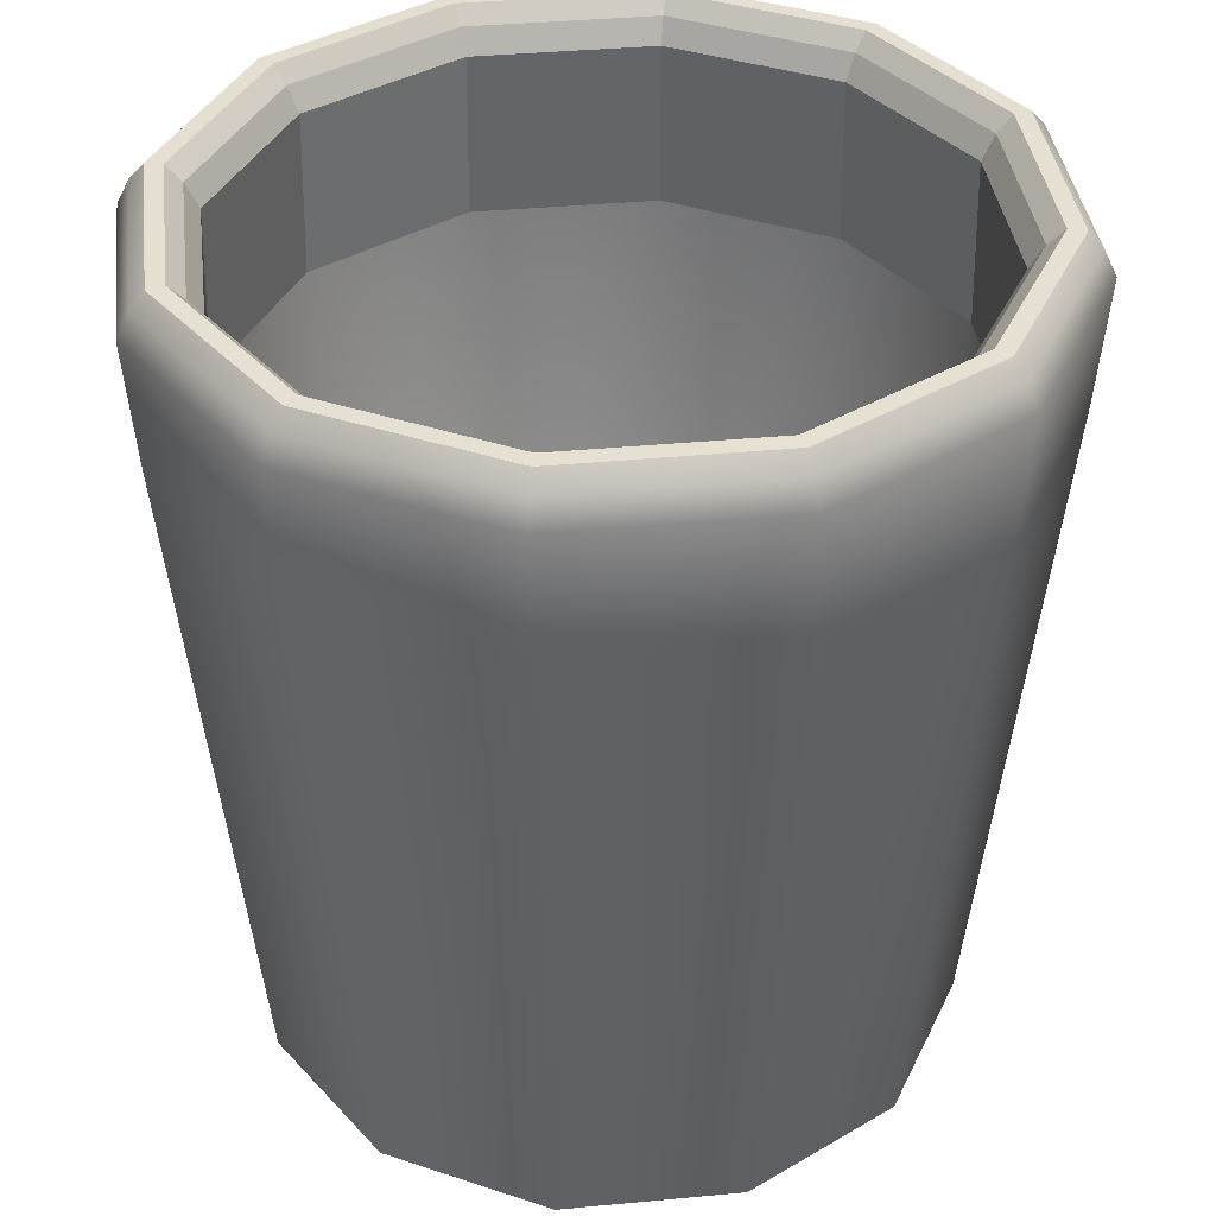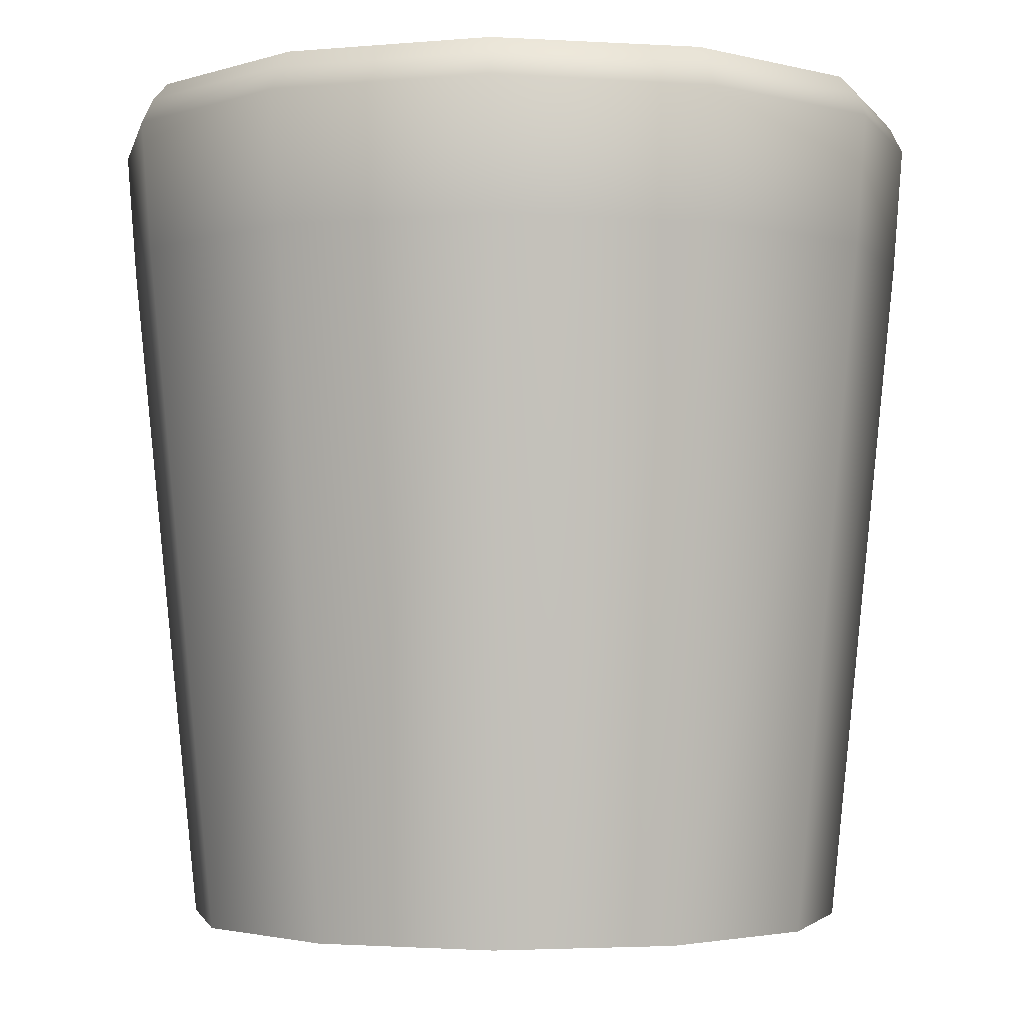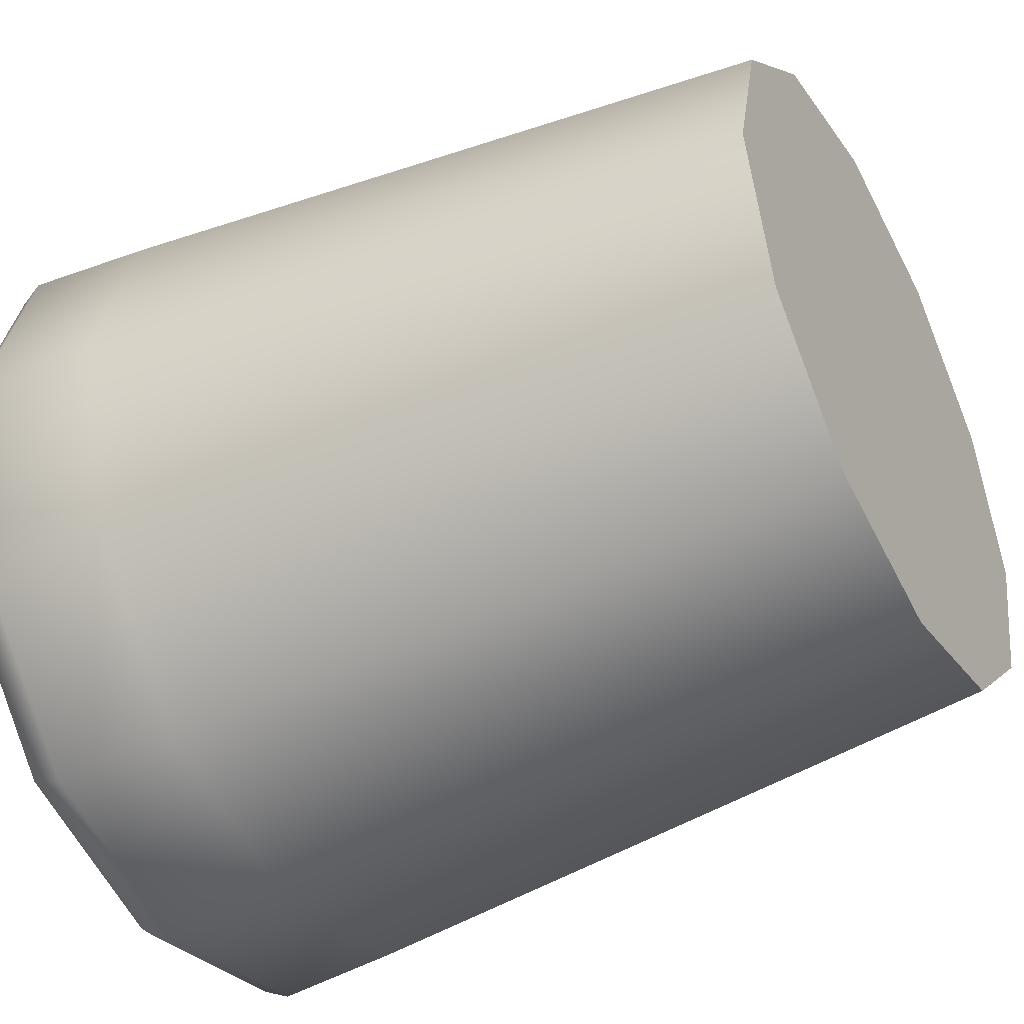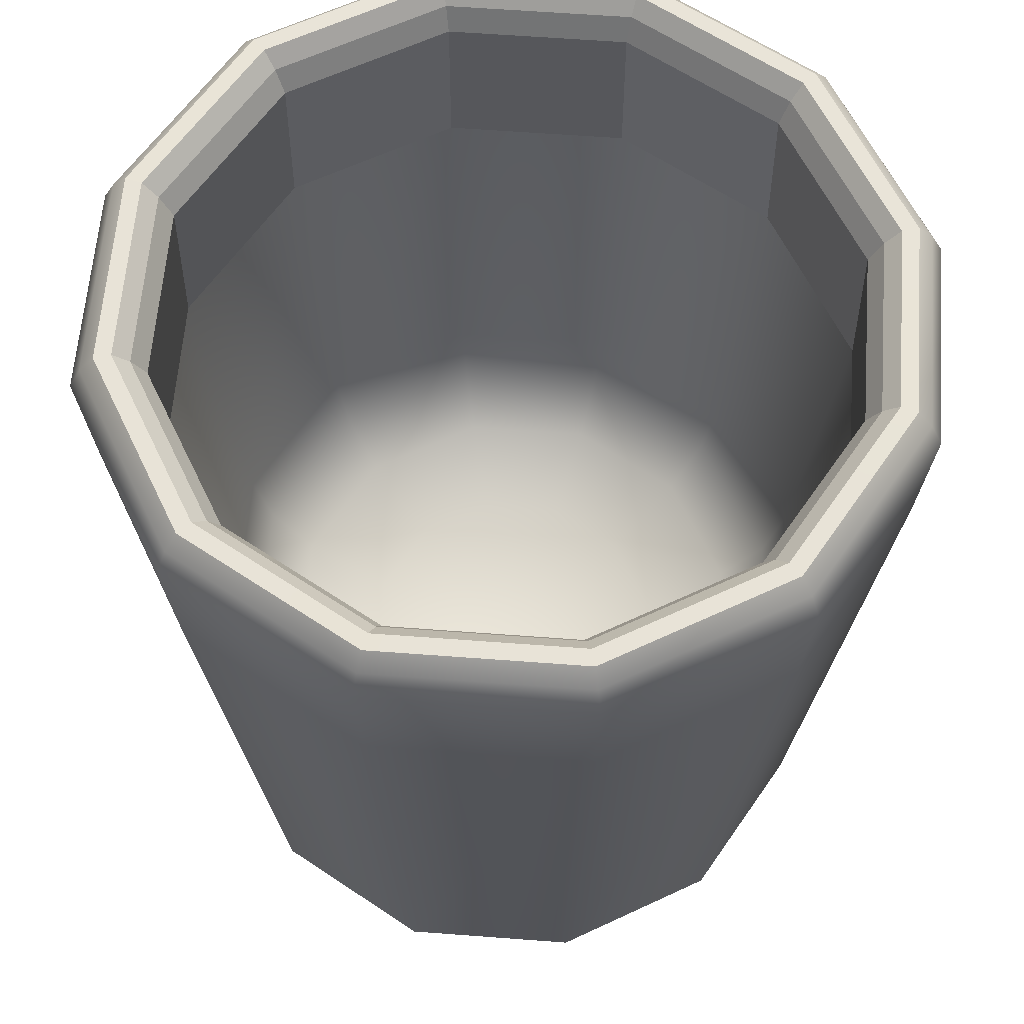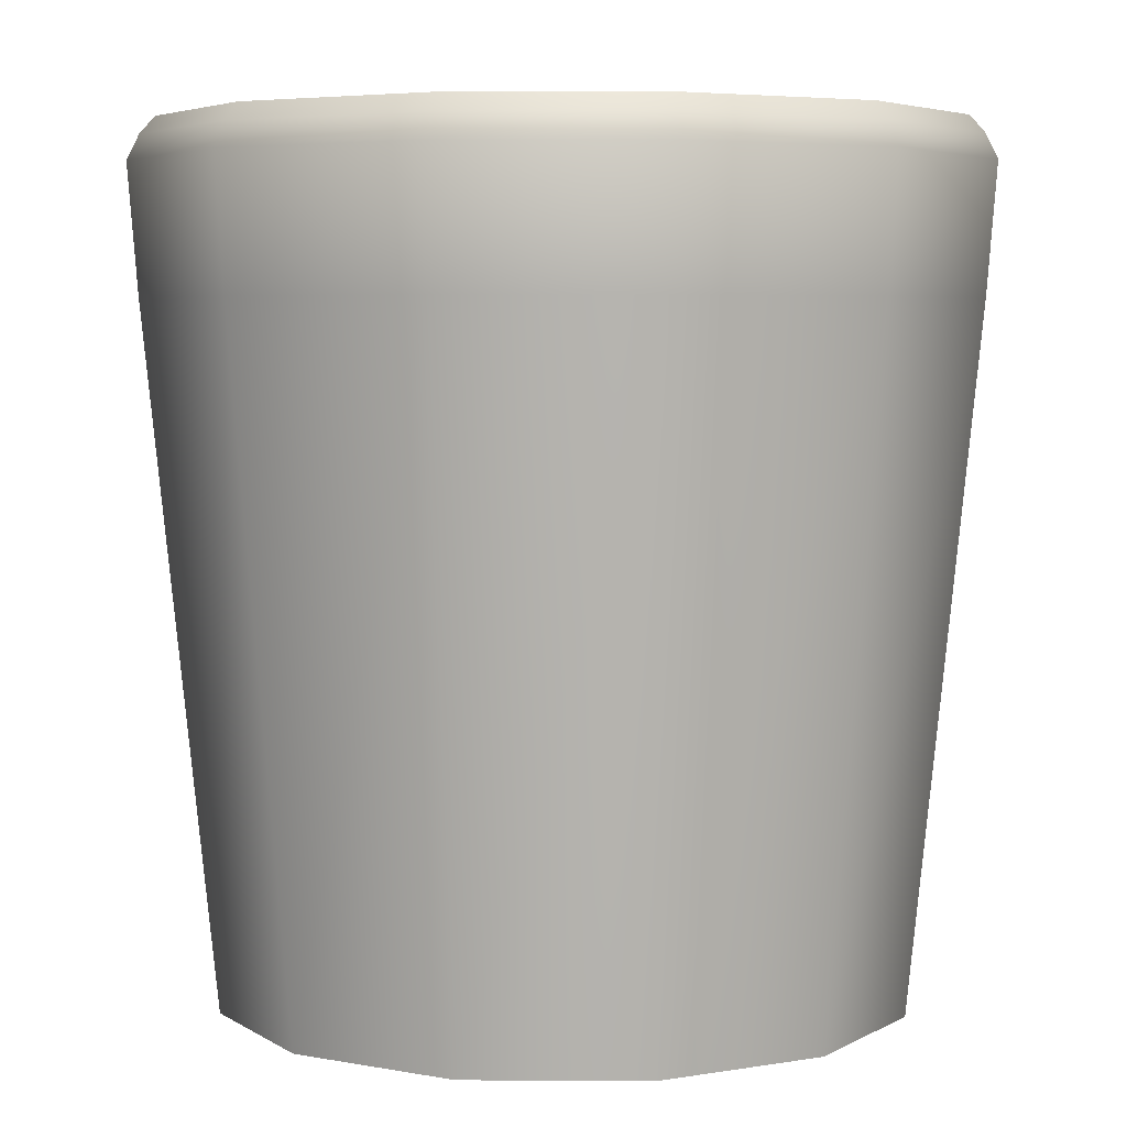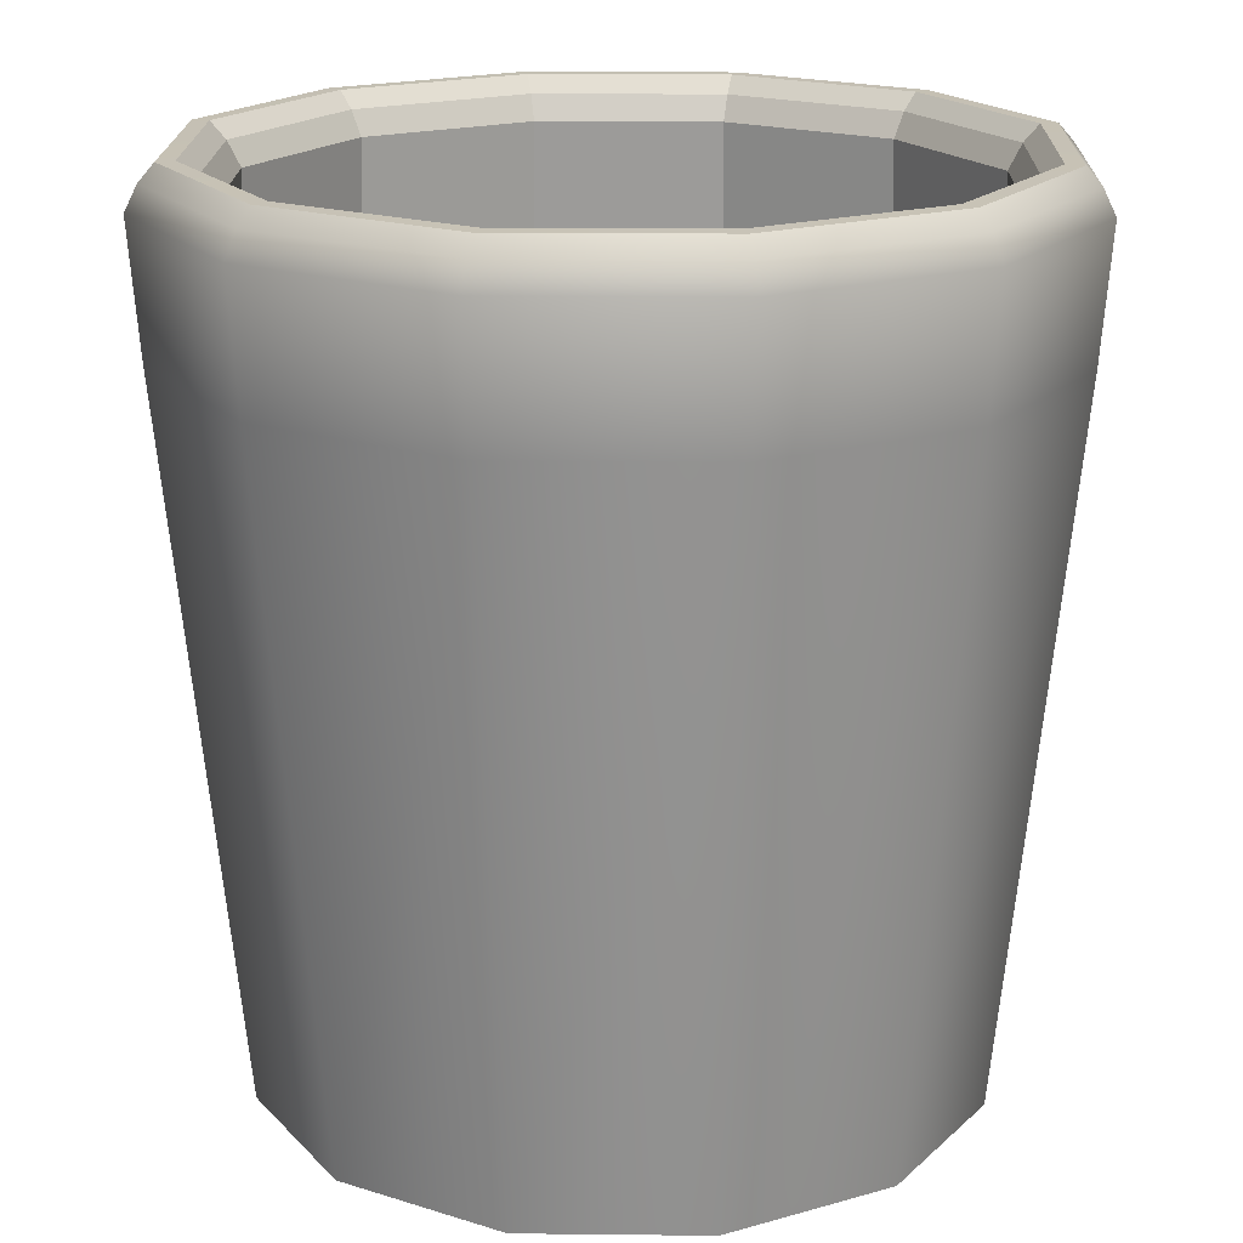
<metadata>
{"format":"obj","ext":"obj","renderer":"f3d","projection":"perspective","resolution":1024,"background":"white","views":[{"elev":37.5,"azim":-51.9,"up":"+Y"},{"elev":-2.5,"azim":-87.0,"up":"+Y"},{"elev":-44.3,"azim":-61.6,"up":"+Z"},{"elev":61.3,"azim":-130.6,"up":"+Y"},{"elev":4.8,"azim":46.3,"up":"+Y"},{"elev":18.6,"azim":-73.8,"up":"+Y"}]}
</metadata>
<code>
o glasscup
v 0.7609 0.007176 -0.439
v 0.4395 0.007176 -0.7604
v 0.5283 1.776 -0.9151
v 0.9151 1.776 -0.5284
v 0.000484 0.007176 -0.878
v -7.5e-05 1.776 -1.057
v -0.4385 0.007176 -0.7604
v -0.5284 1.776 -0.9151
v -0.7599 0.007176 -0.439
v -0.9152 1.776 -0.5284
v -0.8775 0.007176 -0
v -1.057 1.776 0
v -0.7599 0.007176 0.439
v -0.9152 1.776 0.5284
v -0.4385 0.007176 0.7604
v -0.5284 1.776 0.9151
v 0.000484 0.007175 0.878
v -7.5e-05 1.776 1.057
v 0.4395 0.007176 0.7604
v 0.5283 1.776 0.9151
v 0.7609 0.007176 0.439
v 0.9151 1.776 0.5284
v 0.8785 0.007176 -0
v 1.057 1.776 0
v 0.000484 0.007176 -0
v 0.3541 0.4117 -0.2045
v 0.2044 0.4117 -0.3542
v -7.5e-05 0.3308 -0
v -7.5e-05 0.4117 -0.409
v -0.2046 0.4117 -0.3542
v -0.3543 0.4117 -0.2045
v -0.4091 0.4117 -0
v -0.3543 0.4117 0.2045
v -0.2046 0.4117 0.3542
v -7.5e-05 0.4117 0.409
v 0.2044 0.4117 0.3542
v 0.3541 0.4117 0.2045
v 0.4089 0.4117 -0
v 0.4527 1.683 -0.7843
v 0.7842 1.683 -0.4528
v -7.5e-05 1.683 -0.9056
v -0.4529 1.683 -0.7843
v -0.7844 1.683 -0.4528
v -0.9057 1.683 0
v -0.7844 1.683 0.4528
v -0.4529 1.683 0.7843
v -7.5e-05 1.683 0.9056
v 0.4527 1.683 0.7843
v 0.7842 1.683 0.4528
v 0.9055 1.683 0
v 0.4019 0.7893 -0.6962
v 0.6961 0.7893 -0.4019
v -7.5e-05 0.7893 -0.8039
v -0.402 0.7893 -0.6962
v -0.6963 0.7893 -0.4019
v -0.804 0.7893 -0
v -0.6963 0.7893 0.4019
v -0.402 0.7893 0.6962
v -7.5e-05 0.7893 0.8039
v 0.4019 0.7893 0.6962
v 0.6961 0.7893 0.4019
v 0.8038 0.7893 -0
v 0.5527 0.5101 -0.3191
v 0.3191 0.5101 -0.5527
v -7.5e-05 0.5101 -0.6382
v -0.3192 0.5101 -0.5527
v -0.5528 0.5101 -0.3191
v -0.6383 0.5101 -0
v -0.5528 0.5101 0.3191
v -0.3192 0.5101 0.5527
v -7.5e-05 0.5101 0.6382
v 0.3191 0.5101 0.5527
v 0.5527 0.5101 0.3191
v 0.6382 0.5101 -0
v 0.653 0.6314 -0.3771
v 0.7541 0.6314 -0
v 0.377 0.6314 -0.6531
v -7.5e-05 0.6314 -0.7542
v -0.3771 0.6314 -0.6531
v -0.6532 0.6314 -0.3771
v -0.7542 0.6314 -0
v -0.6532 0.6314 0.3771
v -0.3771 0.6314 0.6531
v -7.5e-05 0.6314 0.7542
v 0.377 0.6314 0.6531
v 0.653 0.6314 0.3771
v 0.541 2.105 -0.9372
v 0.4473 2.108 -0.7748
v 0.5253 2.168 -0.91
v 0.5062 2.211 -0.8768
v 0.4842 2.212 -0.8387
v 0.4642 2.17 -0.8041
v 0.7748 2.108 -0.4474
v 0.9372 2.105 -0.5411
v 0.8041 2.17 -0.4643
v 0.8387 2.212 -0.4842
v 0.8768 2.211 -0.5062
v 0.9099 2.168 -0.5254
v -7.5e-05 2.105 -1.082
v -7.5e-05 2.108 -0.8947
v -7.5e-05 2.168 -1.051
v -7.5e-05 2.211 -1.012
v -7.5e-05 2.212 -0.9685
v -7.5e-05 2.17 -0.9285
v -0.5412 2.105 -0.9372
v -0.4474 2.108 -0.7748
v -0.5255 2.168 -0.91
v -0.5063 2.211 -0.8768
v -0.4843 2.212 -0.8387
v -0.4643 2.17 -0.8041
v -0.9373 2.105 -0.5411
v -0.7749 2.108 -0.4474
v -0.9101 2.168 -0.5254
v -0.8769 2.211 -0.5062
v -0.8388 2.212 -0.4842
v -0.8042 2.17 -0.4643
v -1.082 2.105 0
v -0.8948 2.108 0
v -1.051 2.168 0
v -1.013 2.211 0
v -0.9686 2.212 0
v -0.9286 2.17 0
v -0.9373 2.105 0.5411
v -0.7749 2.108 0.4474
v -0.9101 2.168 0.5254
v -0.8769 2.211 0.5062
v -0.8388 2.212 0.4842
v -0.8042 2.17 0.4643
v -0.5412 2.105 0.9372
v -0.4474 2.108 0.7748
v -0.5255 2.168 0.91
v -0.5063 2.211 0.8768
v -0.4843 2.212 0.8387
v -0.4643 2.17 0.8041
v -7.5e-05 2.105 1.082
v -7.5e-05 2.108 0.8947
v -7.5e-05 2.168 1.051
v -7.5e-05 2.211 1.012
v -7.5e-05 2.212 0.9685
v -7.5e-05 2.17 0.9285
v 0.541 2.105 0.9372
v 0.4473 2.108 0.7748
v 0.5253 2.168 0.91
v 0.5062 2.211 0.8768
v 0.4842 2.212 0.8387
v 0.4642 2.17 0.8041
v 0.9372 2.105 0.5411
v 0.7748 2.108 0.4474
v 0.9099 2.168 0.5254
v 0.8768 2.211 0.5062
v 0.8387 2.212 0.4842
v 0.8041 2.17 0.4643
v 1.082 2.105 0
v 0.8946 2.108 0
v 1.051 2.168 0
v 1.012 2.211 0
v 0.9684 2.212 0
v 0.9285 2.17 0
f 88 100 41 39
f 100 106 42 41
f 106 112 43 42
f 112 118 44 43
f 118 124 45 44
f 124 130 46 45
f 130 136 47 46
f 136 142 48 47
f 142 148 49 48
f 148 154 50 49
f 154 93 40 50
f 93 88 39 40
f 88 93 95 92
f 92 95 96 91
f 91 96 97 90
f 91 103 104 92
f 92 104 100 88
f 103 109 110 104
f 104 110 106 100
f 109 115 116 110
f 110 116 112 106
f 115 121 122 116
f 116 122 118 112
f 121 127 128 122
f 122 128 124 118
f 127 133 134 128
f 128 134 130 124
f 133 139 140 134
f 134 140 136 130
f 139 145 146 140
f 140 146 142 136
f 145 151 152 146
f 146 152 148 142
f 151 157 158 152
f 152 158 154 148
f 93 154 158 95
f 95 158 157 96
f 96 157 156 97
f 1 2 3 4
f 2 5 6 3
f 5 7 8 6
f 7 9 10 8
f 9 11 12 10
f 11 13 14 12
f 13 15 16 14
f 15 17 18 16
f 17 19 20 18
f 19 21 22 20
f 21 23 24 22
f 23 1 4 24
f 2 1 25
f 5 2 25
f 7 5 25
f 9 7 25
f 11 9 25
f 13 11 25
f 15 13 25
f 17 15 25
f 19 17 25
f 21 19 25
f 23 21 25
f 1 23 25
f 26 27 28
f 27 29 28
f 29 30 28
f 30 31 28
f 31 32 28
f 32 33 28
f 33 34 28
f 34 35 28
f 35 36 28
f 36 37 28
f 37 38 28
f 38 26 28
f 4 3 87 94
f 24 4 94 153
f 8 10 111 105
f 10 12 117 111
f 12 14 123 117
f 14 16 129 123
f 16 18 135 129
f 18 20 141 135
f 20 22 147 141
f 22 24 153 147
f 6 8 105 99
f 40 39 51 52
f 39 41 53 51
f 41 42 54 53
f 42 43 55 54
f 43 44 56 55
f 44 45 57 56
f 45 46 58 57
f 46 47 59 58
f 47 48 60 59
f 48 49 61 60
f 49 50 62 61
f 50 40 52 62
f 63 64 27 26
f 64 65 29 27
f 65 66 30 29
f 66 67 31 30
f 67 68 32 31
f 68 69 33 32
f 69 70 34 33
f 70 71 35 34
f 71 72 36 35
f 72 73 37 36
f 73 74 38 37
f 74 63 26 38
f 52 75 76 62
f 75 63 74 76
f 63 75 77 64
f 75 52 51 77
f 64 77 78 65
f 77 51 53 78
f 65 78 79 66
f 78 53 54 79
f 66 79 80 67
f 79 54 55 80
f 67 80 81 68
f 80 55 56 81
f 68 81 82 69
f 81 56 57 82
f 69 82 83 70
f 82 57 58 83
f 70 83 84 71
f 83 58 59 84
f 71 84 85 72
f 84 59 60 85
f 72 85 86 73
f 85 60 61 86
f 73 86 76 74
f 86 61 62 76
f 90 97 98 89
f 89 98 94 87
f 87 99 101 89
f 89 101 102 90
f 90 102 103 91
f 99 105 107 101
f 101 107 108 102
f 102 108 109 103
f 105 111 113 107
f 107 113 114 108
f 108 114 115 109
f 111 117 119 113
f 113 119 120 114
f 114 120 121 115
f 117 123 125 119
f 119 125 126 120
f 120 126 127 121
f 123 129 131 125
f 125 131 132 126
f 126 132 133 127
f 129 135 137 131
f 131 137 138 132
f 132 138 139 133
f 135 141 143 137
f 137 143 144 138
f 138 144 145 139
f 141 147 149 143
f 143 149 150 144
f 144 150 151 145
f 147 153 155 149
f 149 155 156 150
f 150 156 157 151
f 97 156 155 98
f 98 155 153 94
f 3 6 99 87

</code>
